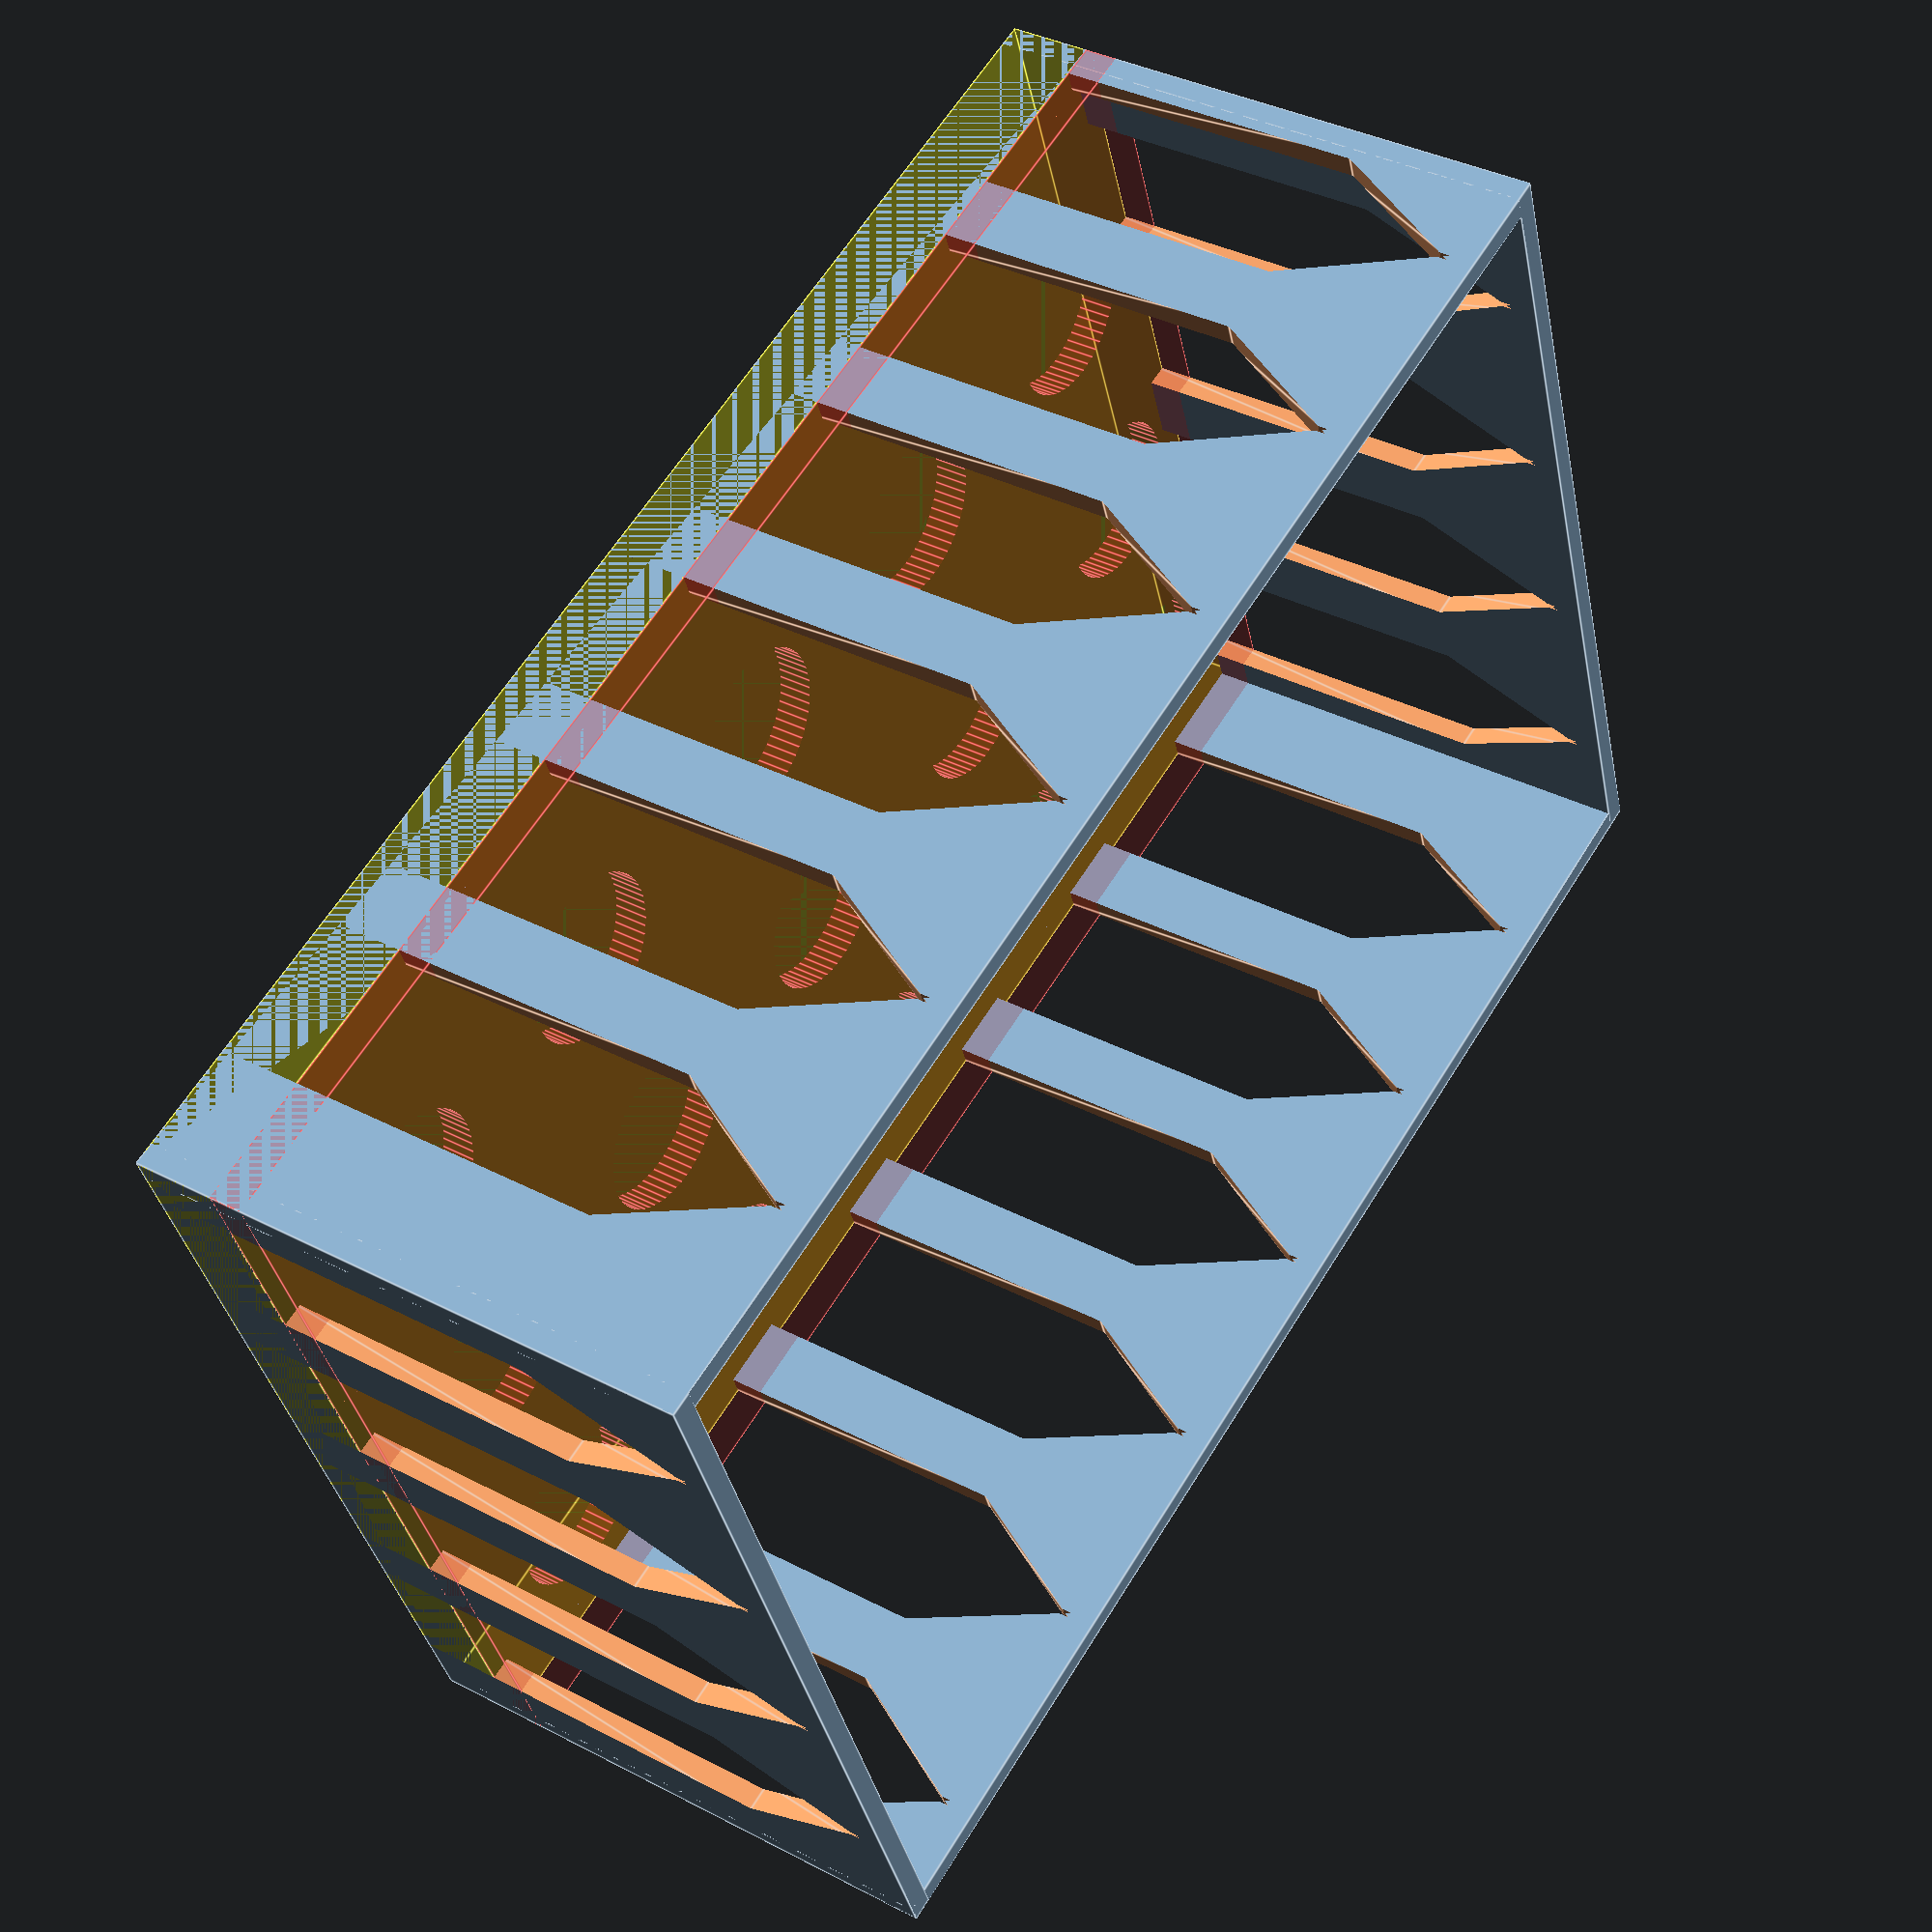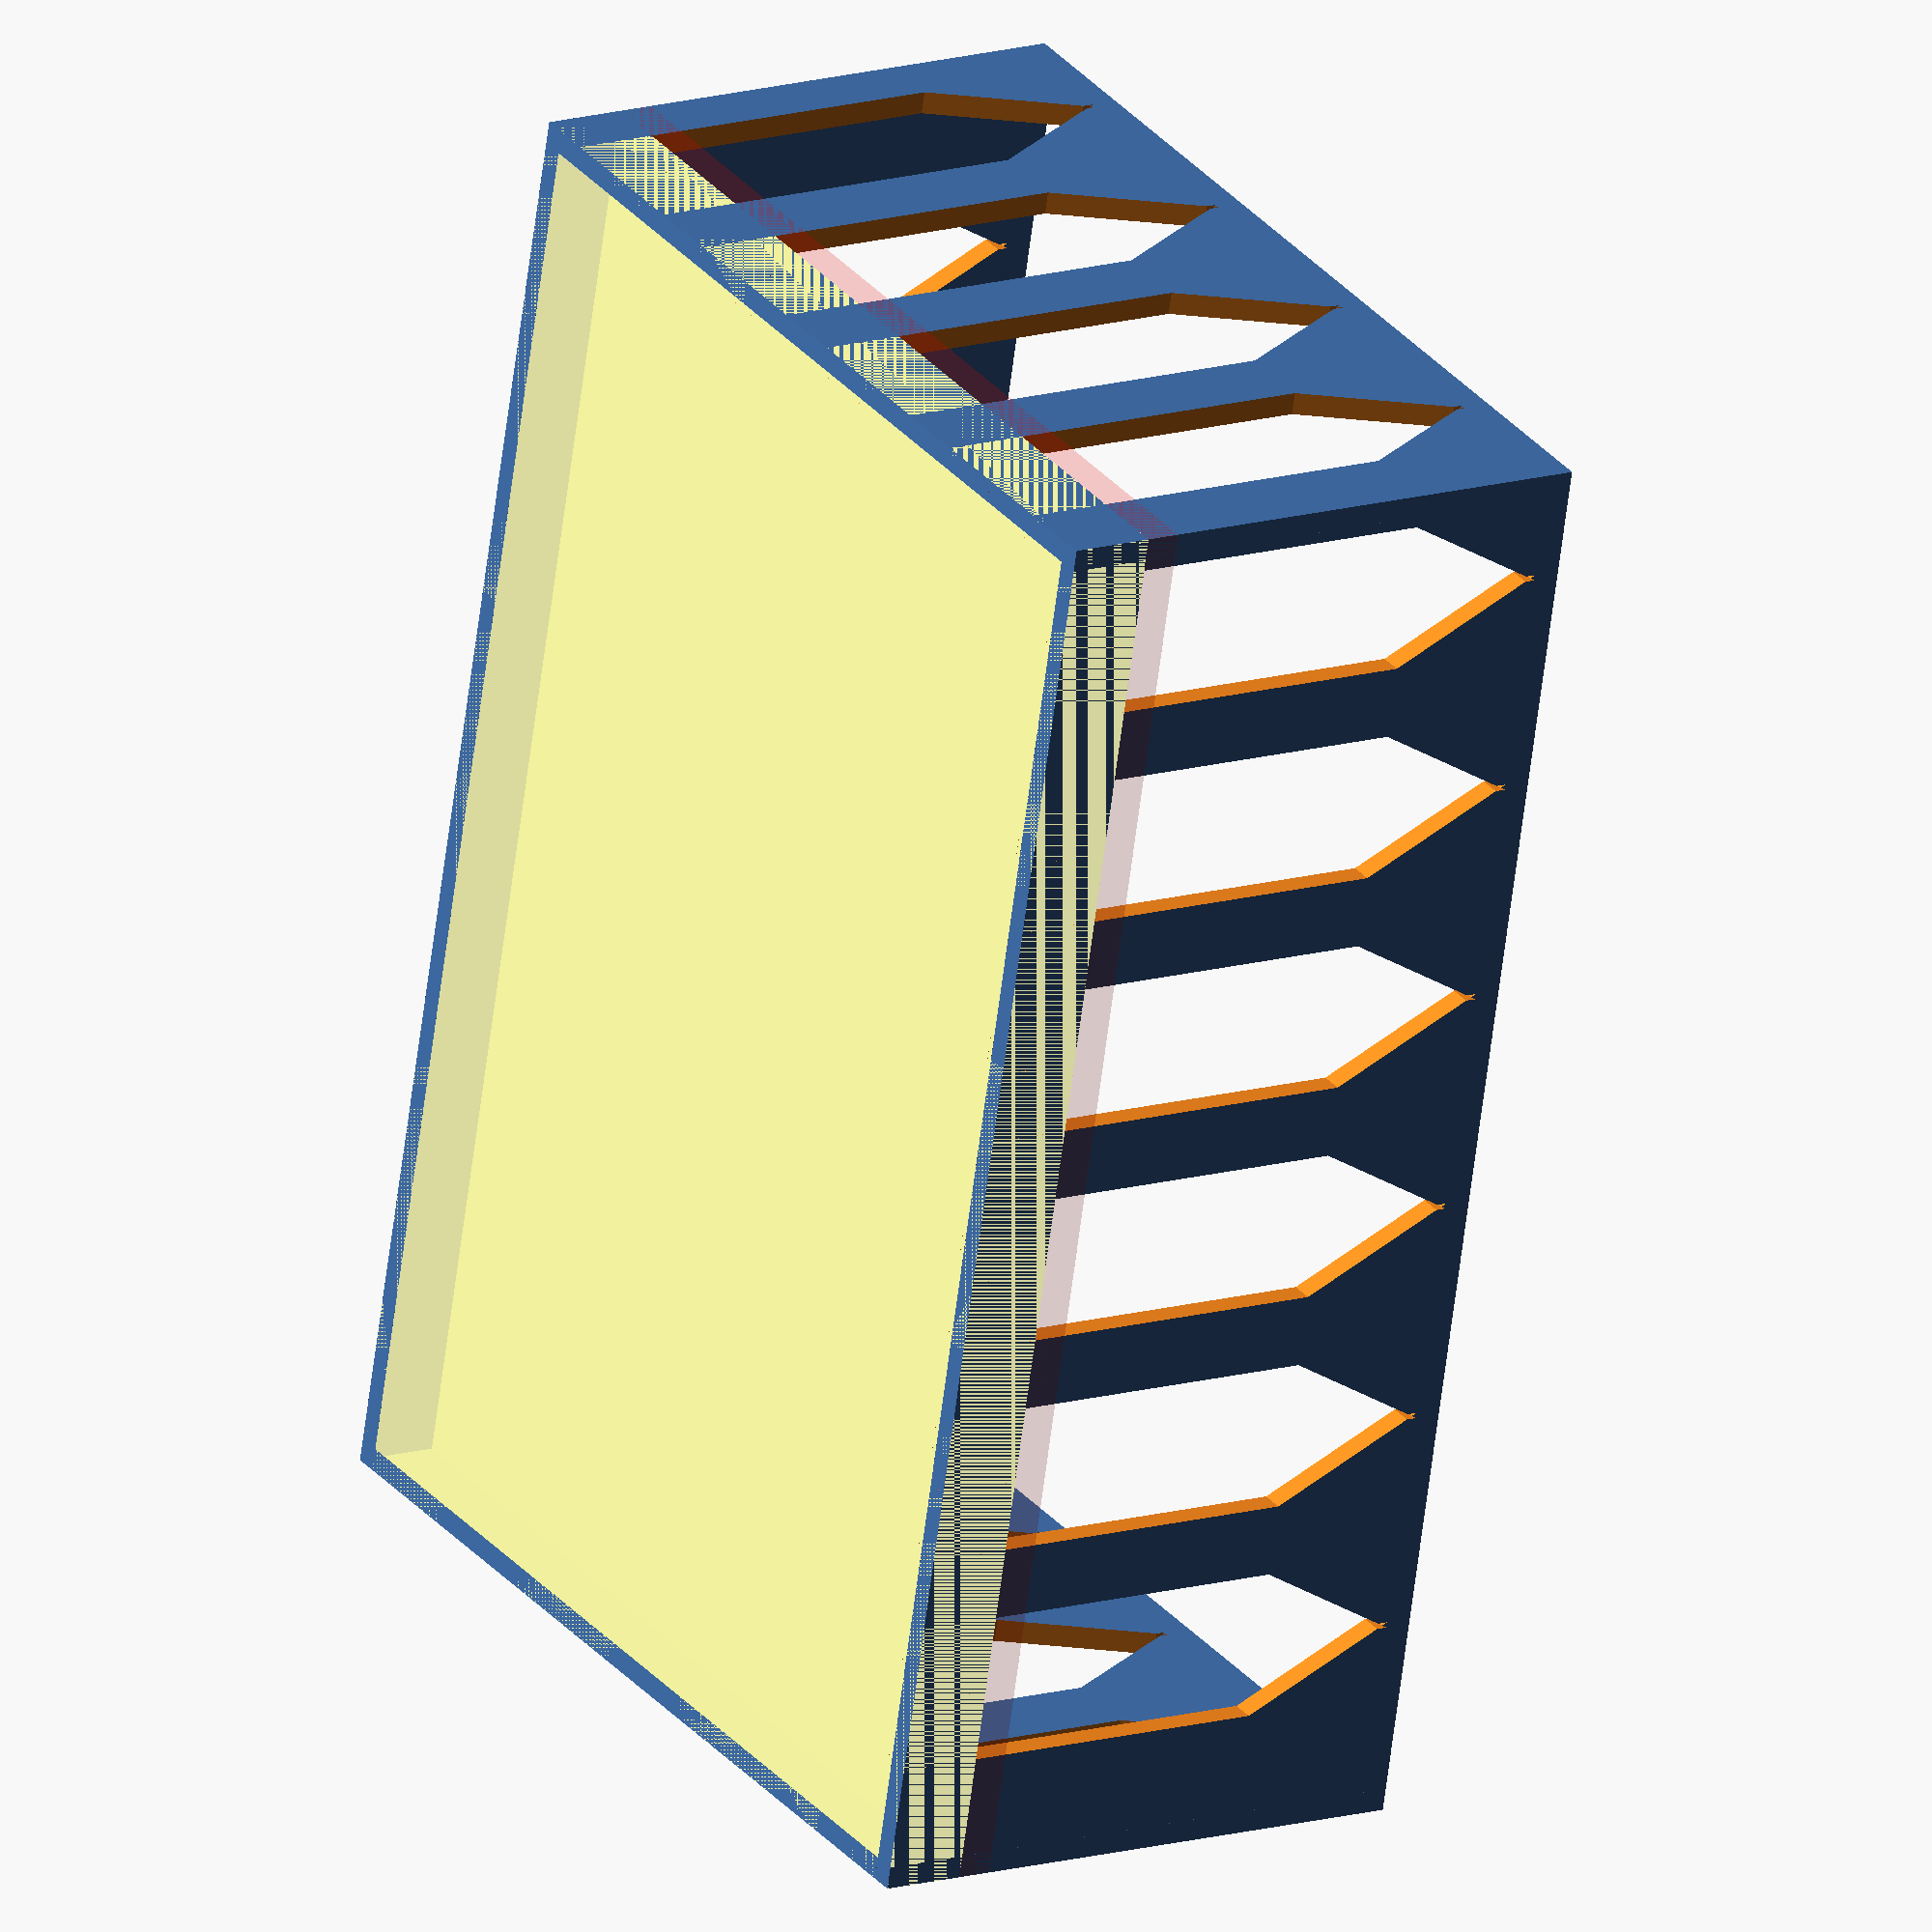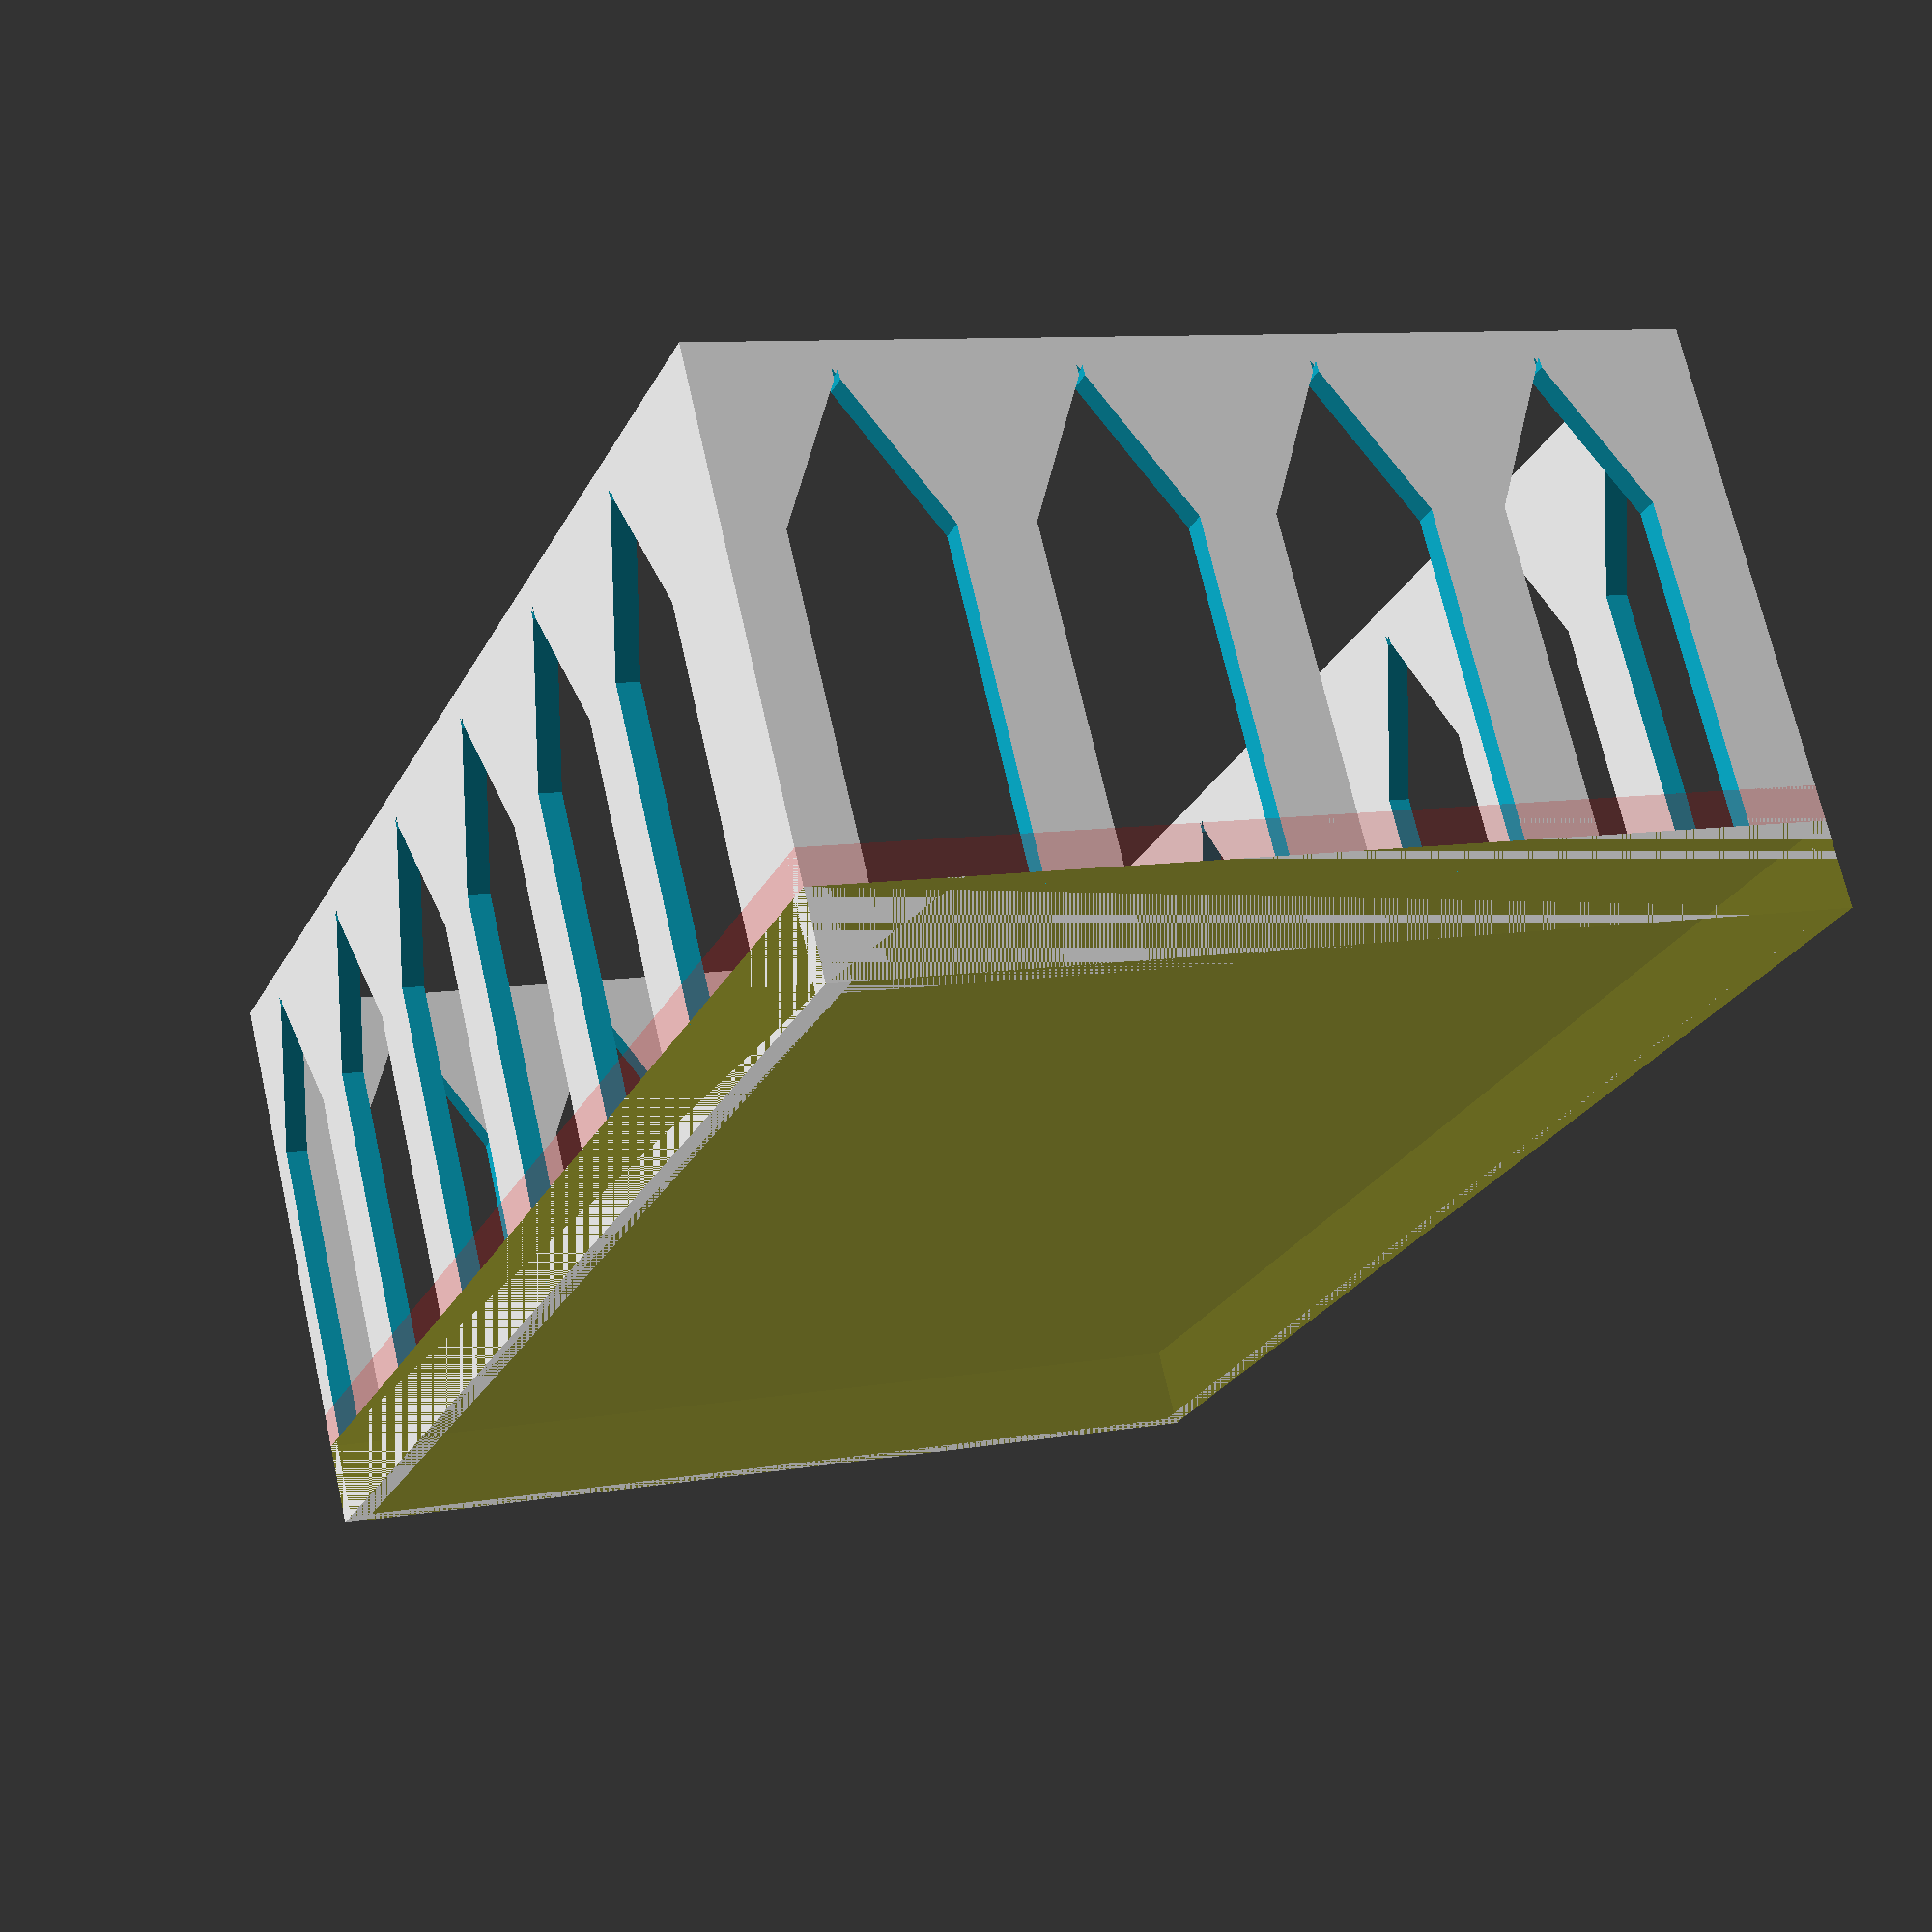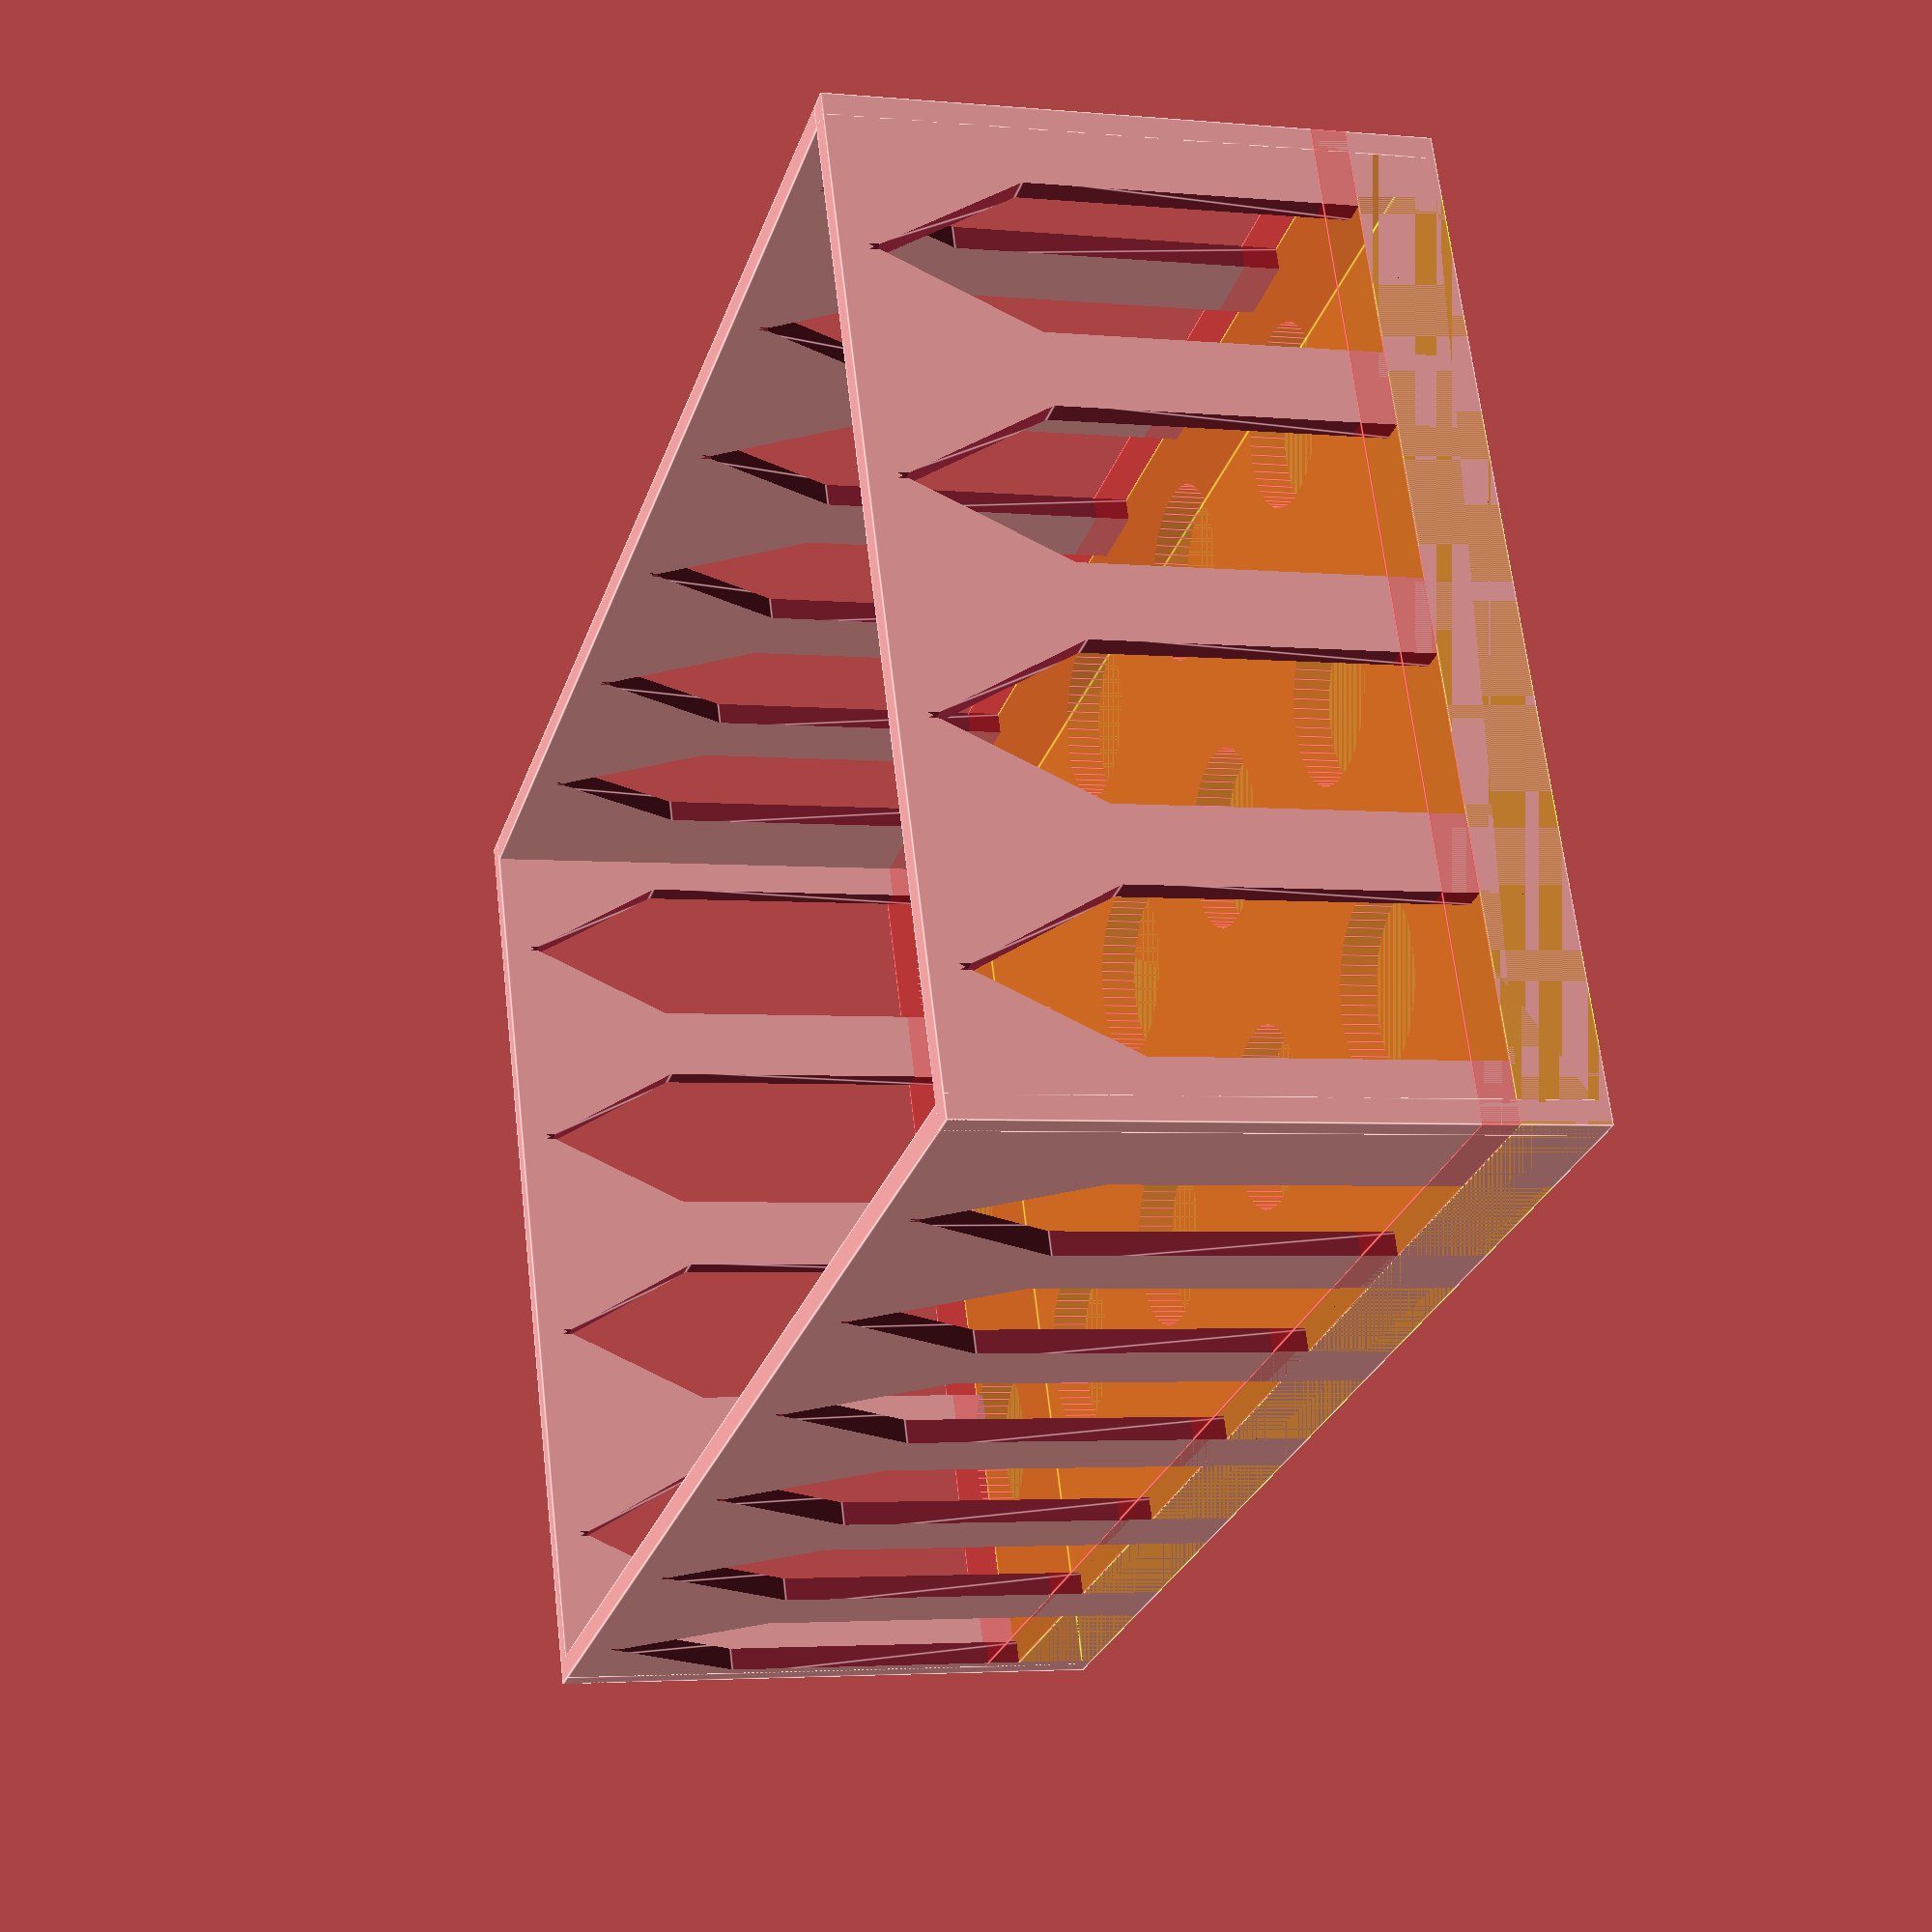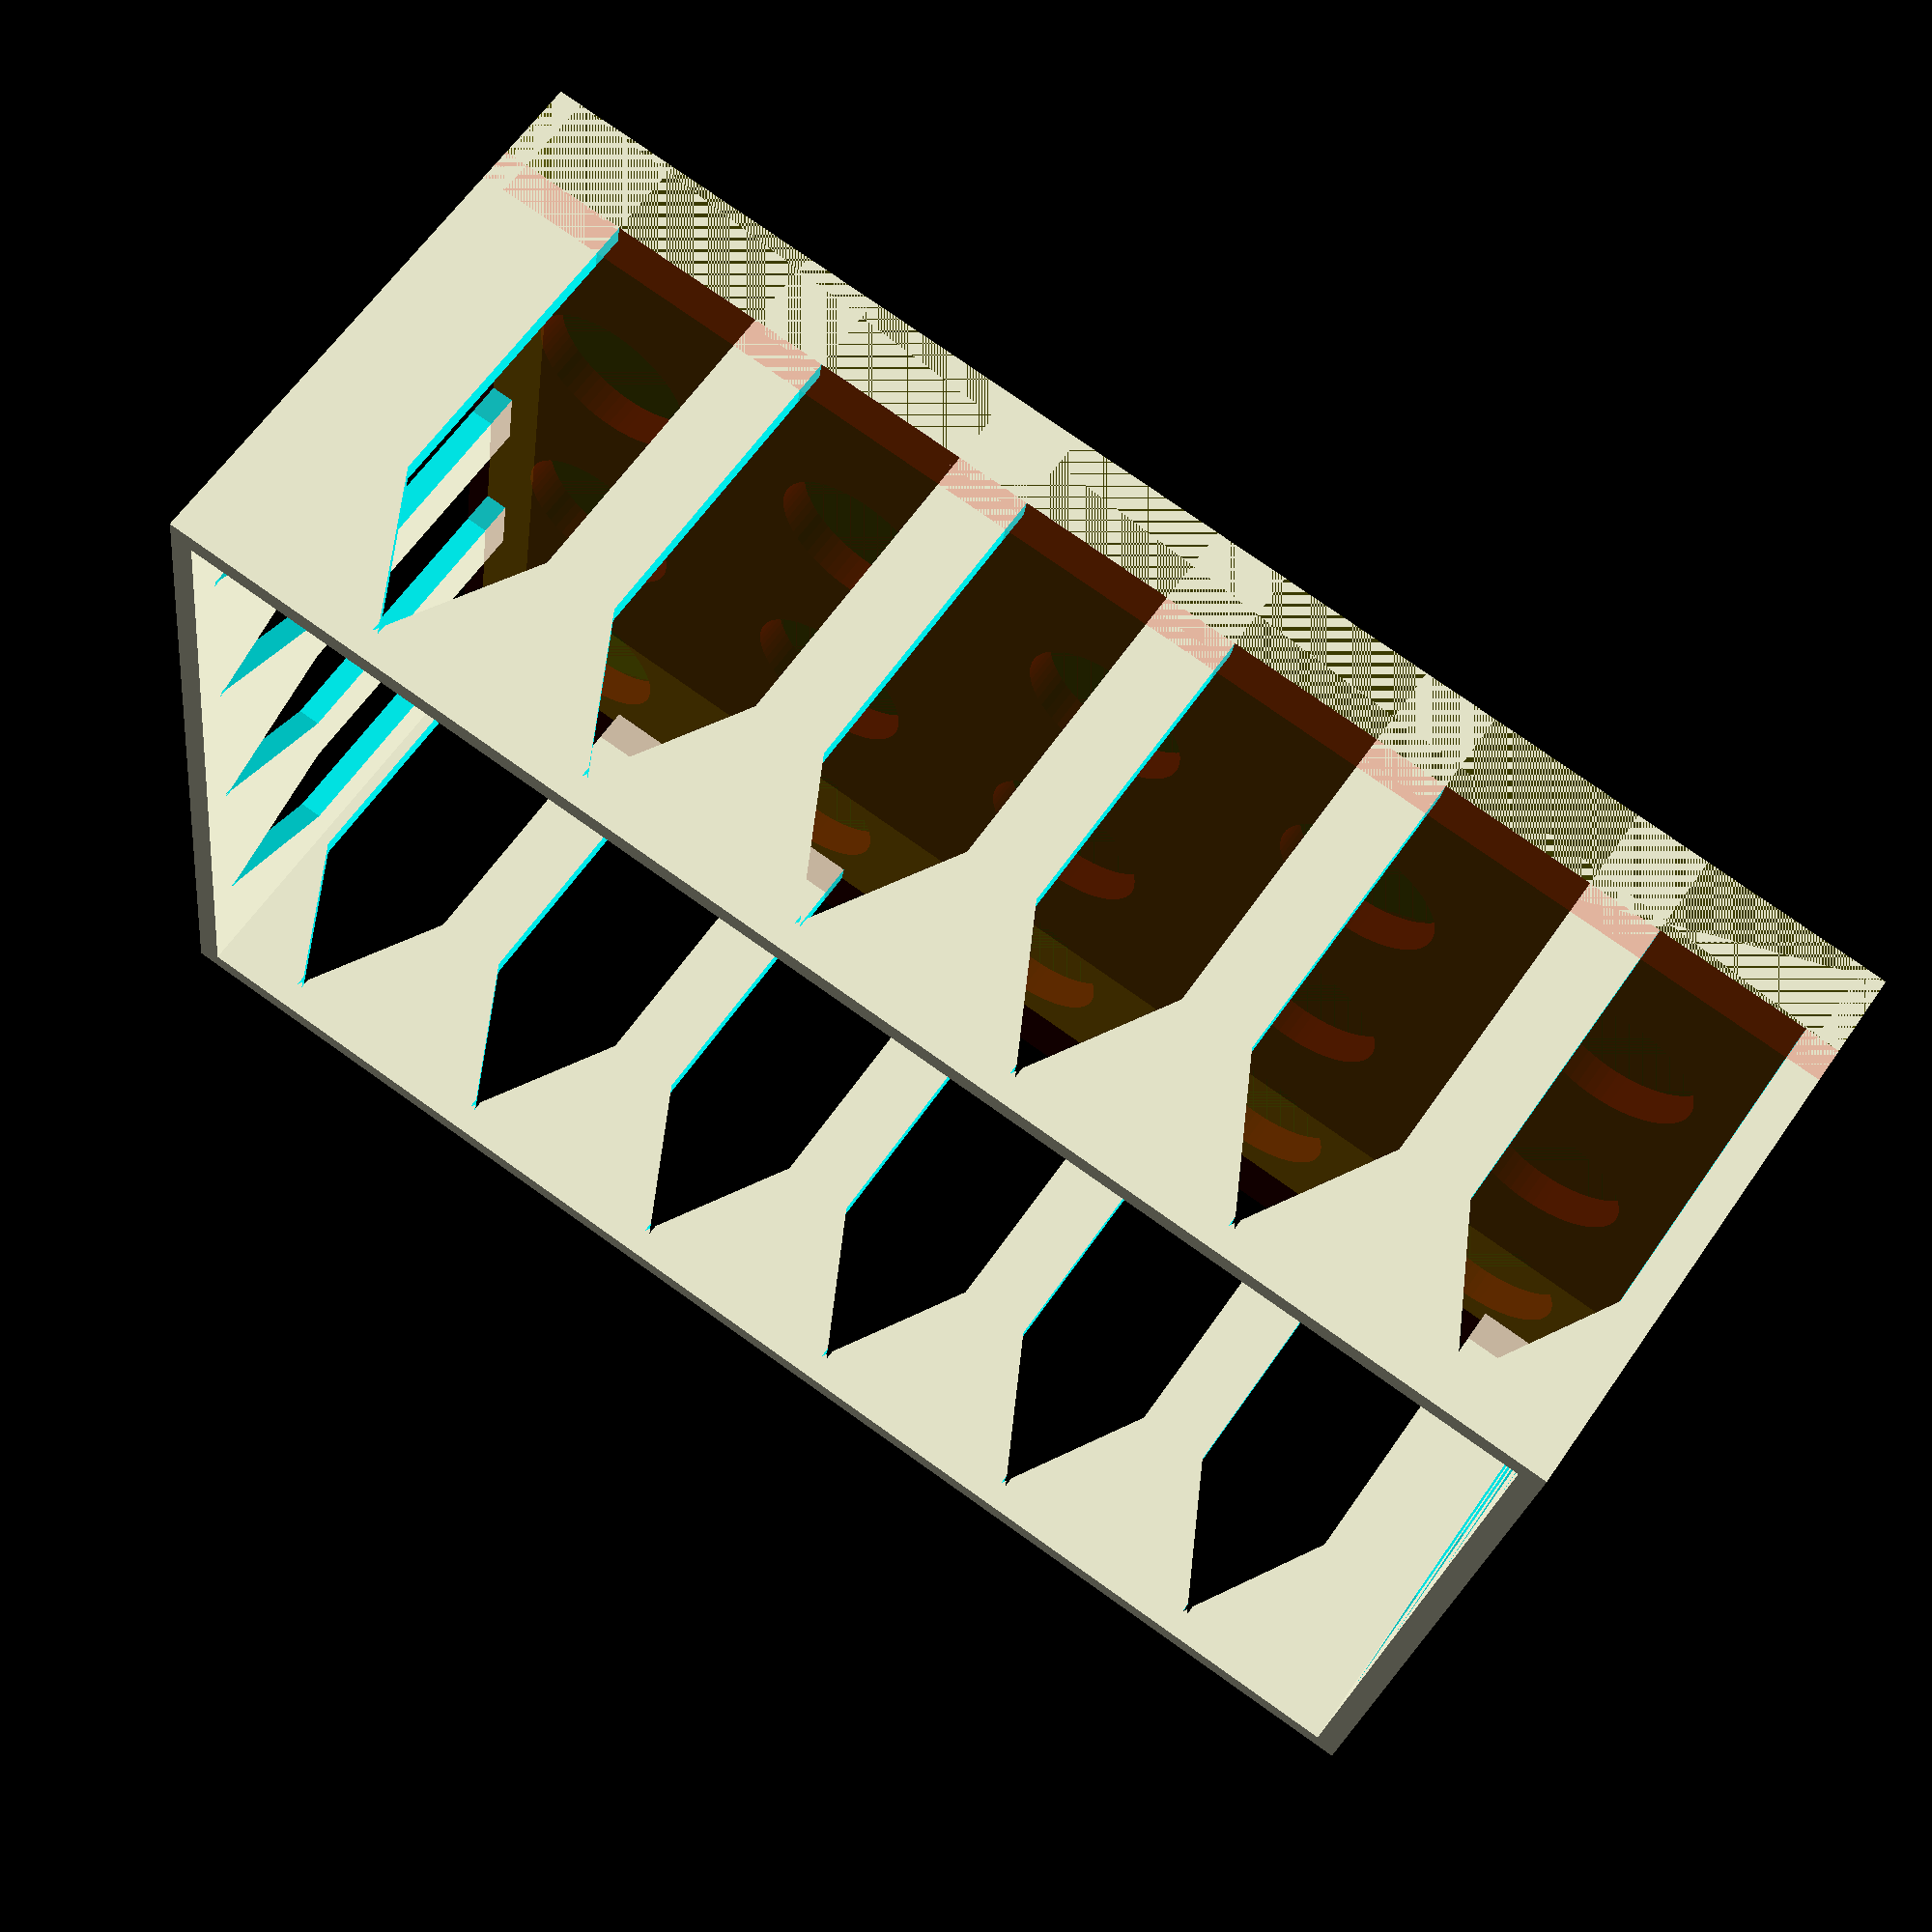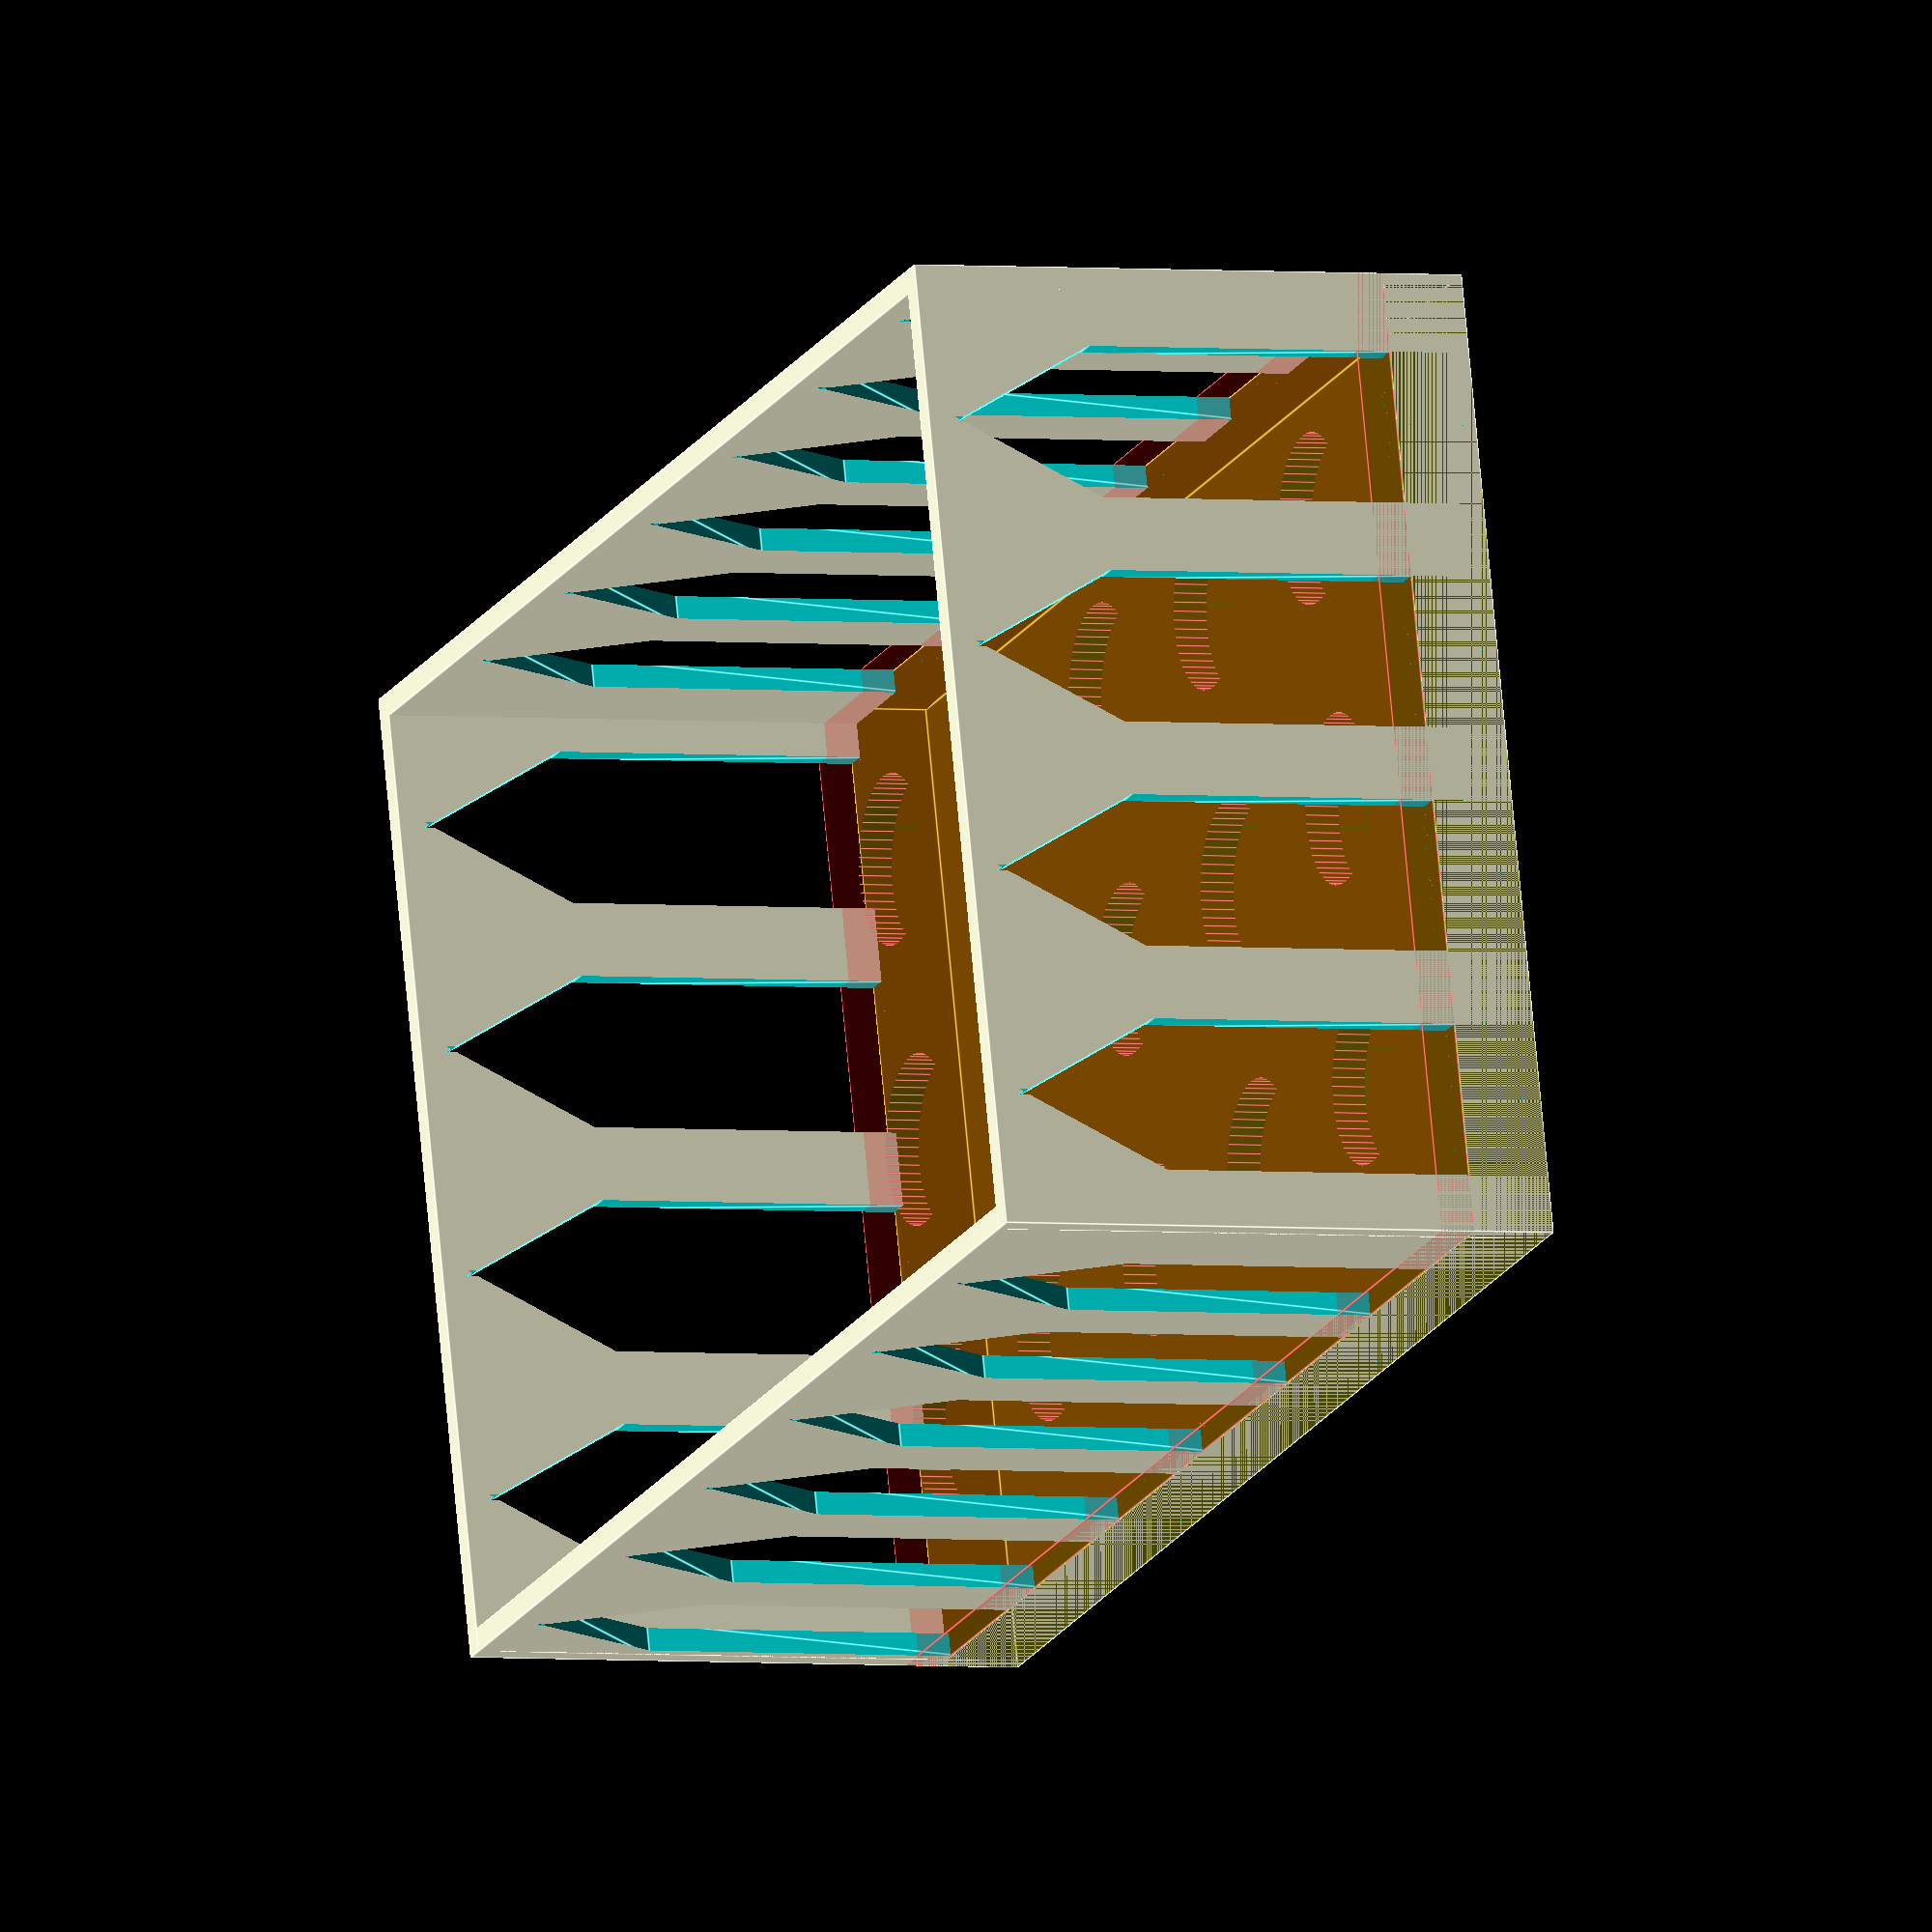
<openscad>
// J'ai créé ce portoir lors de l'étude resprotect


WIDTH_X = 127.76 ;
DEPTH_Y =  85.48 ;

LOW_Z = 7.3 ;   // Epaisseur du bas du rack
EPP_BAS = 3 ; // épaisseur du  pour calage des tubes en bas 

HEIGHT_Z = 43 +  LOW_Z ; 
WALL_EPP = 2; 
eps = 0.5; 

// Adaptation pour des tubes Copan de 3 ml, commandés pour l'enquête.
// Mesurent environ 80 mm de long. 
// avec 2 étiquettes collées l'une sur l'autre.
D_TUBES = 14.8 ; 

DELTA_EMBOITEMENT = 0.5 ;

module base(){
    cube([WIDTH_X, DEPTH_Y, LOW_Z]);
} 


win_path = [[0,0,]  , [-7, 0], [-7, 20],[-7 , 35], [-7+7, 48] ];


module half_win(){
    translate([0,WALL_EPP,0]) 
    rotate([90,0 ,0])
     translate([0,0,-eps]) 
       linear_extrude(WALL_EPP + 2*eps) 
         polygon(win_path);
}

module trou(){
    union(){   
       half_win();
       translate([-eps,0,0])
        mirror([1,0,0]) half_win();
    }
}


module front_wall(){
    difference(){
    cube([WIDTH_X, WALL_EPP,  HEIGHT_Z ]);
        for ( i = [10:20:120]) {
        translate([i,0,0]) trou();
        }
    }
}


module side_wall(){
    difference(){
    cube([ WALL_EPP, DEPTH_Y   ,   HEIGHT_Z ]);
      for ( i = [0:20:70])  {  
         translate([WALL_EPP, 14 +i, 0]) rotate([0,0,90]) trou();
         }
          }
}


module bottom(){
union(){
    color("yellow", 0.2) translate([-WIDTH_X/2,-DEPTH_Y/2,0,]) base();

    translate([-WIDTH_X/2,-DEPTH_Y/2,0,]) front_wall();
    translate([WIDTH_X/2,(DEPTH_Y/2)-WALL_EPP,0]) mirror([1,0,0]) front_wall();

    translate([-WIDTH_X/2,-DEPTH_Y/2,0,]) side_wall();
    translate([(WIDTH_X/2)-WALL_EPP,(DEPTH_Y/2),0,])mirror([0,1,0]) side_wall();
    }
    }
    
NB_COL = 5; 
NB_ROW = 3; 
SPC_COL = 25 ; 
SPC_ROW = 25; 
    
module trou_toit(){
    translate([(WIDTH_X - (NB_COL-1) * SPC_COL)/2, (DEPTH_Y - (NB_ROW-1) * SPC_ROW)/2, -5]) 
    for ( i = [0:SPC_COL:(NB_COL-1)*SPC_COL]) 
        for (j= [0:SPC_ROW:SPC_ROW*2]) {
                translate([i, j, 0])cylinder(h=15, d=D_TUBES, $fn=60);
}
}

module toit(){
    difference(){
        union(){
            // plateau avec décalage
            // plateau avec coupure du coin.
            difference()
            {
            cube([WIDTH_X, DEPTH_Y, 1]);
            translate([-2, DEPTH_Y-7, -1])
                rotate([0,0,45]) cube([20, 20, 5]);
        }
        
            translate([WALL_EPP + (DELTA_EMBOITEMENT/2), WALL_EPP + (DELTA_EMBOITEMENT/2), -2 +eps])
                cube([WIDTH_X-DELTA_EMBOITEMENT - WALL_EPP*2, 
                      DEPTH_Y - DELTA_EMBOITEMENT - WALL_EPP*2, 
                      2]);
            
            translate([WALL_EPP + (DELTA_EMBOITEMENT/2), WALL_EPP + (DELTA_EMBOITEMENT/2), -2 -1 +0.01 ])
             // ajout d'un liseret pour augmenter la stabilité de l'emboîtement. 
            color("red") difference(){
               // color("yellow", 0.5
                LARGEUR_LISERET = 4;
                cube([WIDTH_X-DELTA_EMBOITEMENT - WALL_EPP*2, 
                      DEPTH_Y - DELTA_EMBOITEMENT - WALL_EPP*2, 2]);
                
                translate([LARGEUR_LISERET,LARGEUR_LISERET,-1])
                cube([WIDTH_X-DELTA_EMBOITEMENT - (WALL_EPP+LARGEUR_LISERET)* 2 , DEPTH_Y - DELTA_EMBOITEMENT - (WALL_EPP+LARGEUR_LISERET)* 2, 4]);
                }
        }
    // trous    
    trou_toit();

    }
}

module trou_bas(){
    translate([(WIDTH_X - (NB_COL-1) * SPC_COL)/2, (DEPTH_Y - (NB_ROW-1) * SPC_ROW)/2, -5]) 
    for ( i = [0:SPC_COL:(NB_COL-1)*SPC_COL]) 
        for (j= [0:SPC_ROW:SPC_ROW*2]) {
                translate([i, j, 0])cylinder(h=15, d=D_TUBES , $fn=60);
        }
}
module support_bas(){
        difference(){
        union(){
            cube([WIDTH_X, DEPTH_Y, EPP_BAS]);
//            translate([WALL_EPP, WALL_EPP, -2+eps])
//                cube([WIDTH_X - WALL_EPP*2, DEPTH_Y- WALL_EPP*2, 2]);
        }
    trou_bas();
    }
}


translate([WIDTH_X/2, DEPTH_Y/2])
    bottom();


//translate([0,0,60])
//rotate([0,0,0])
//    toit();

color("red", 0.2) {
    translate([0,0,LOW_Z]) support_bas();
}
</openscad>
<views>
elev=322.8 azim=159.7 roll=303.8 proj=p view=edges
elev=165.7 azim=76.5 roll=302.8 proj=o view=wireframe
elev=109.5 azim=67.9 roll=12.7 proj=p view=solid
elev=183.4 azim=157.7 roll=107.5 proj=p view=edges
elev=117.4 azim=188.1 roll=145.4 proj=p view=wireframe
elev=182.7 azim=345.6 roll=111.7 proj=o view=edges
</views>
